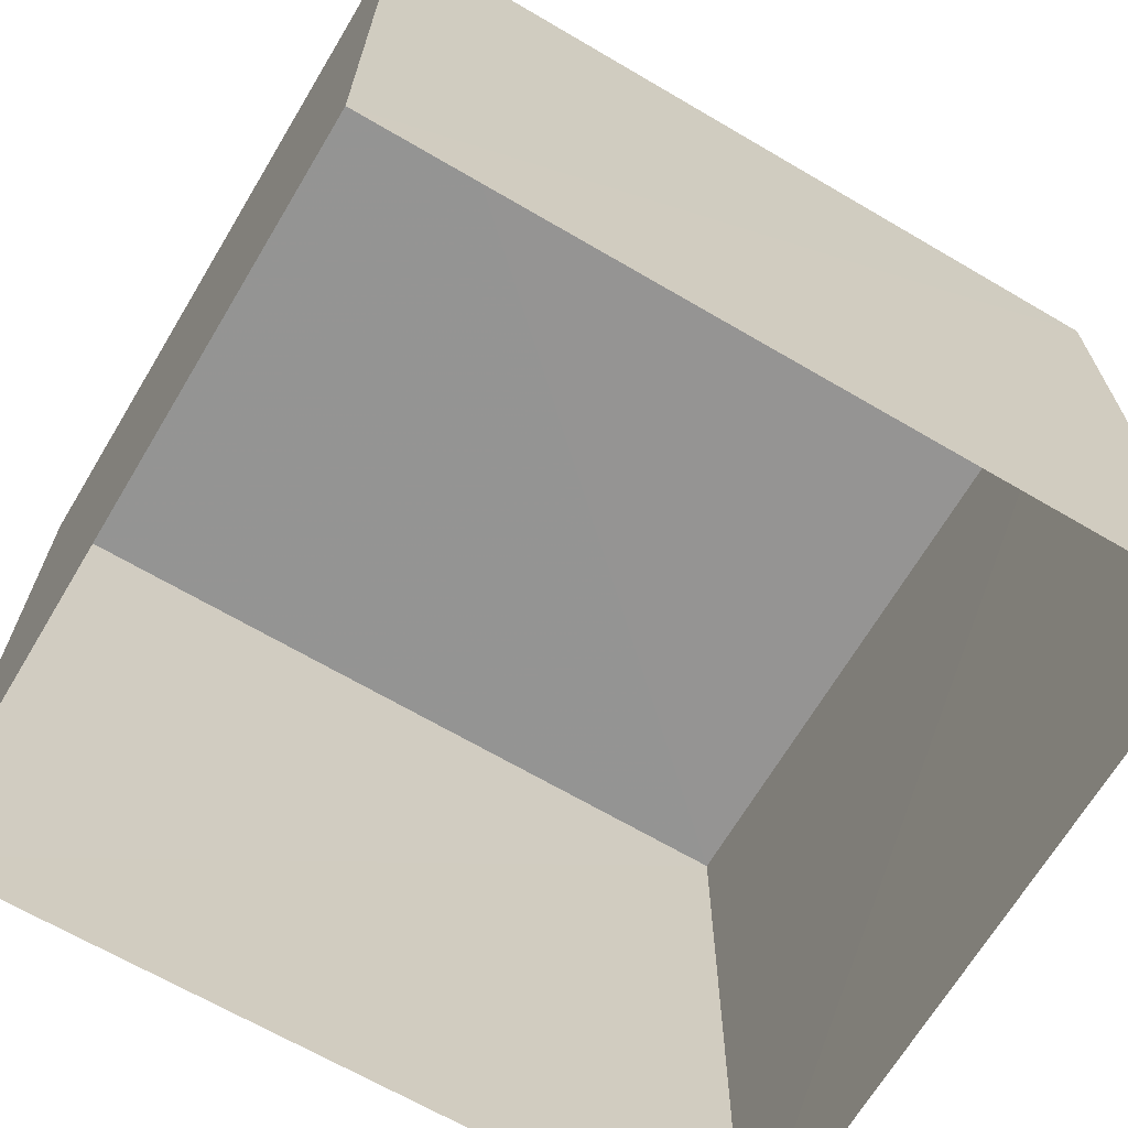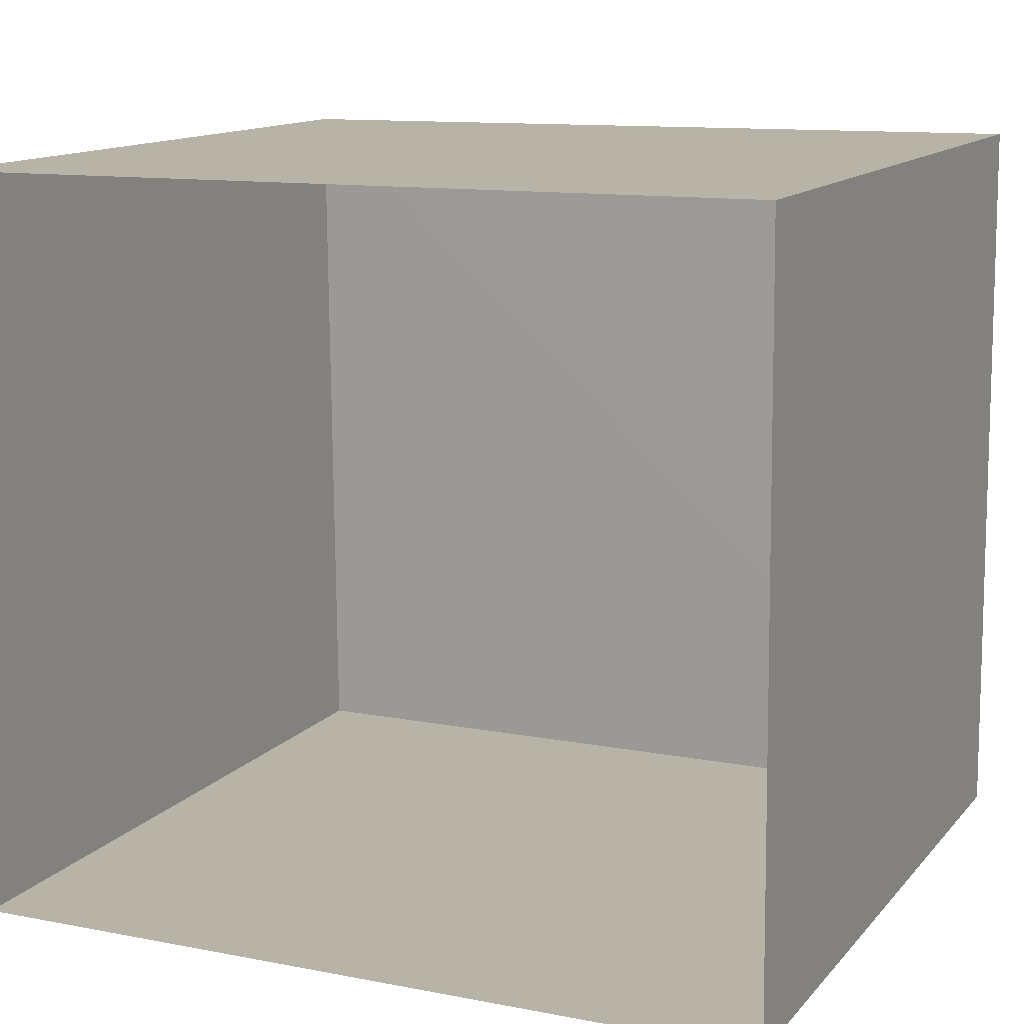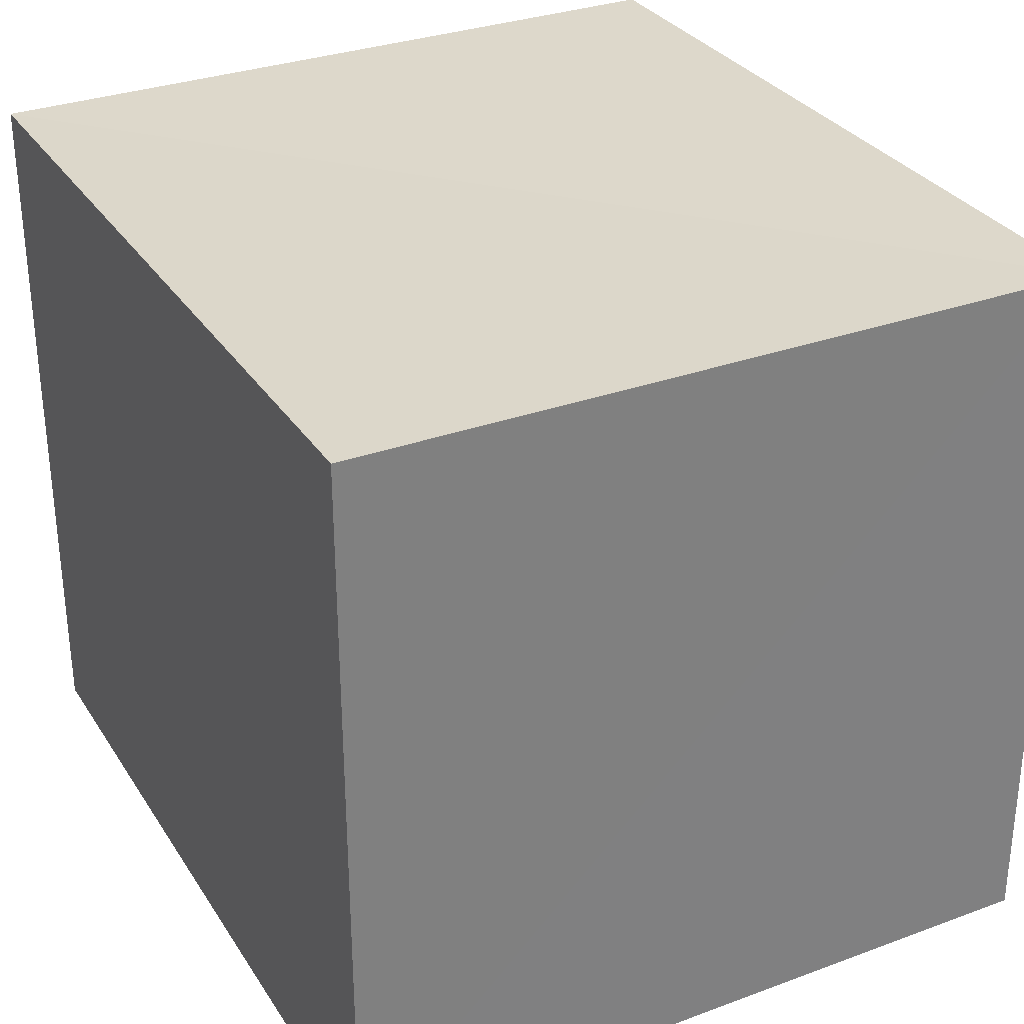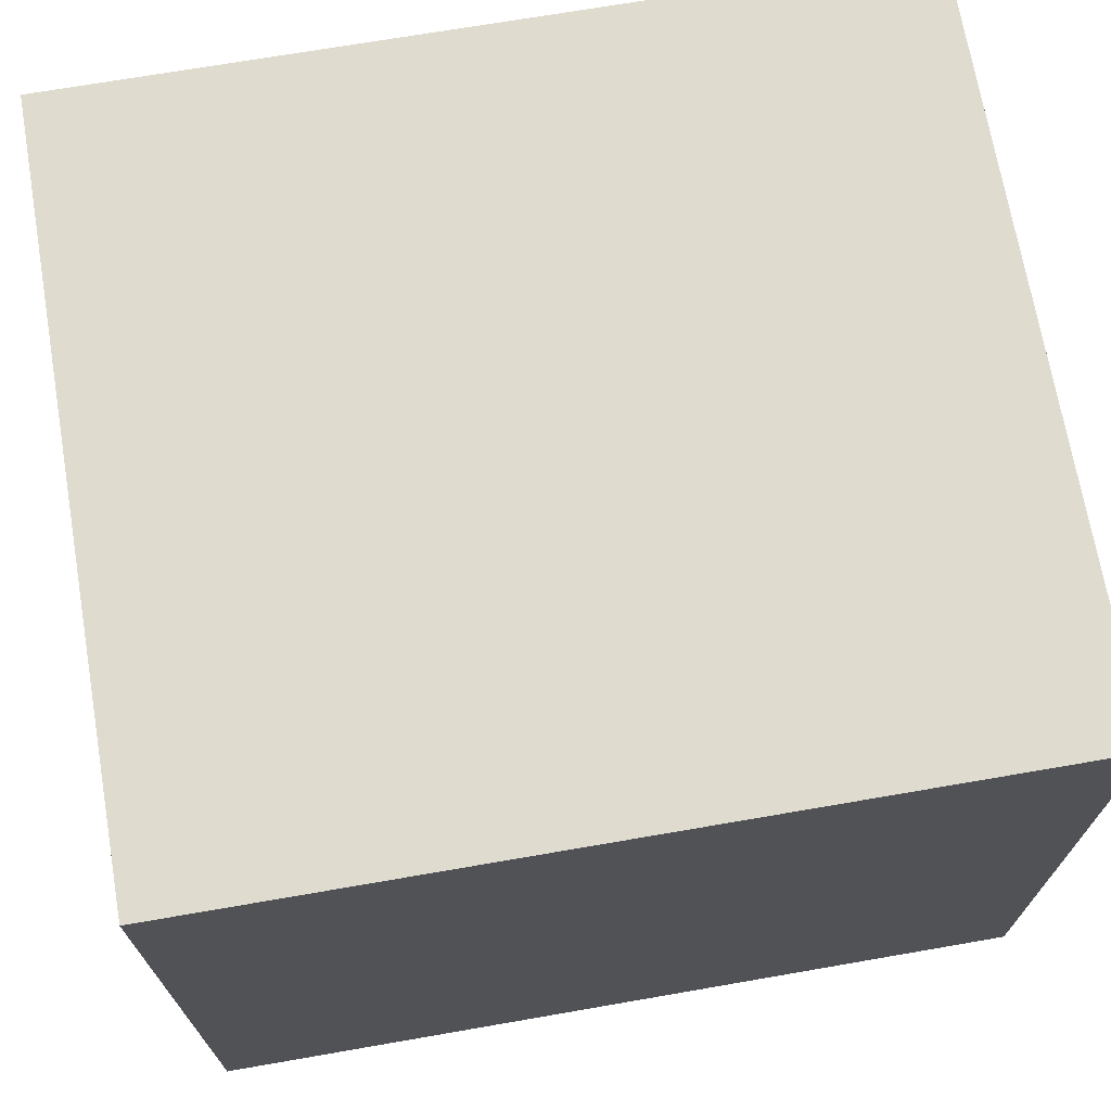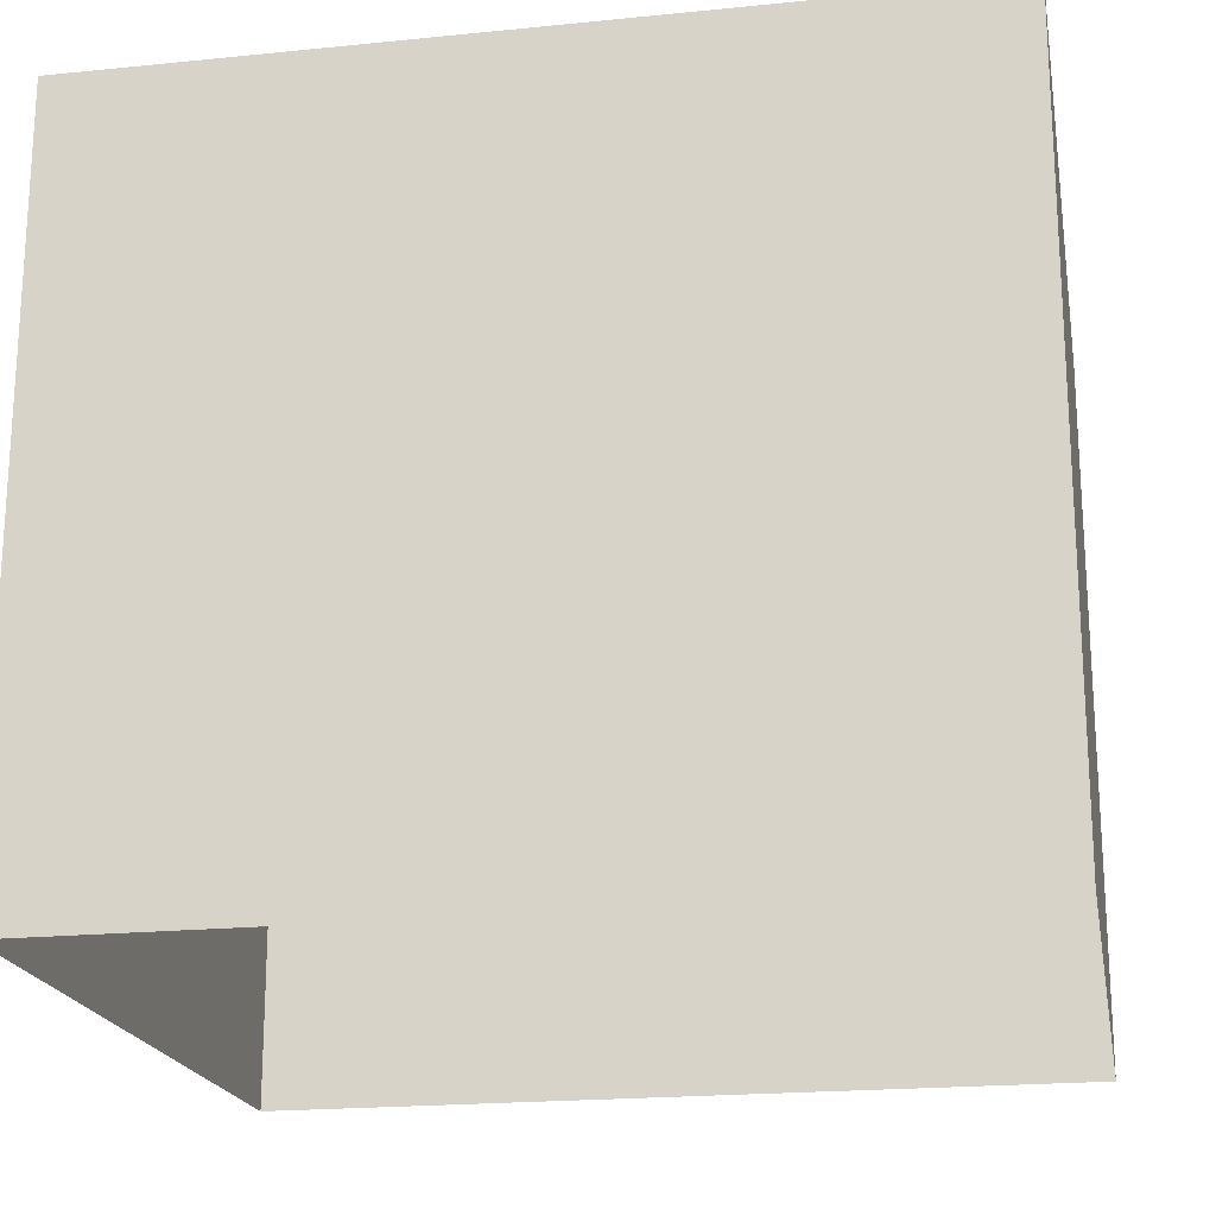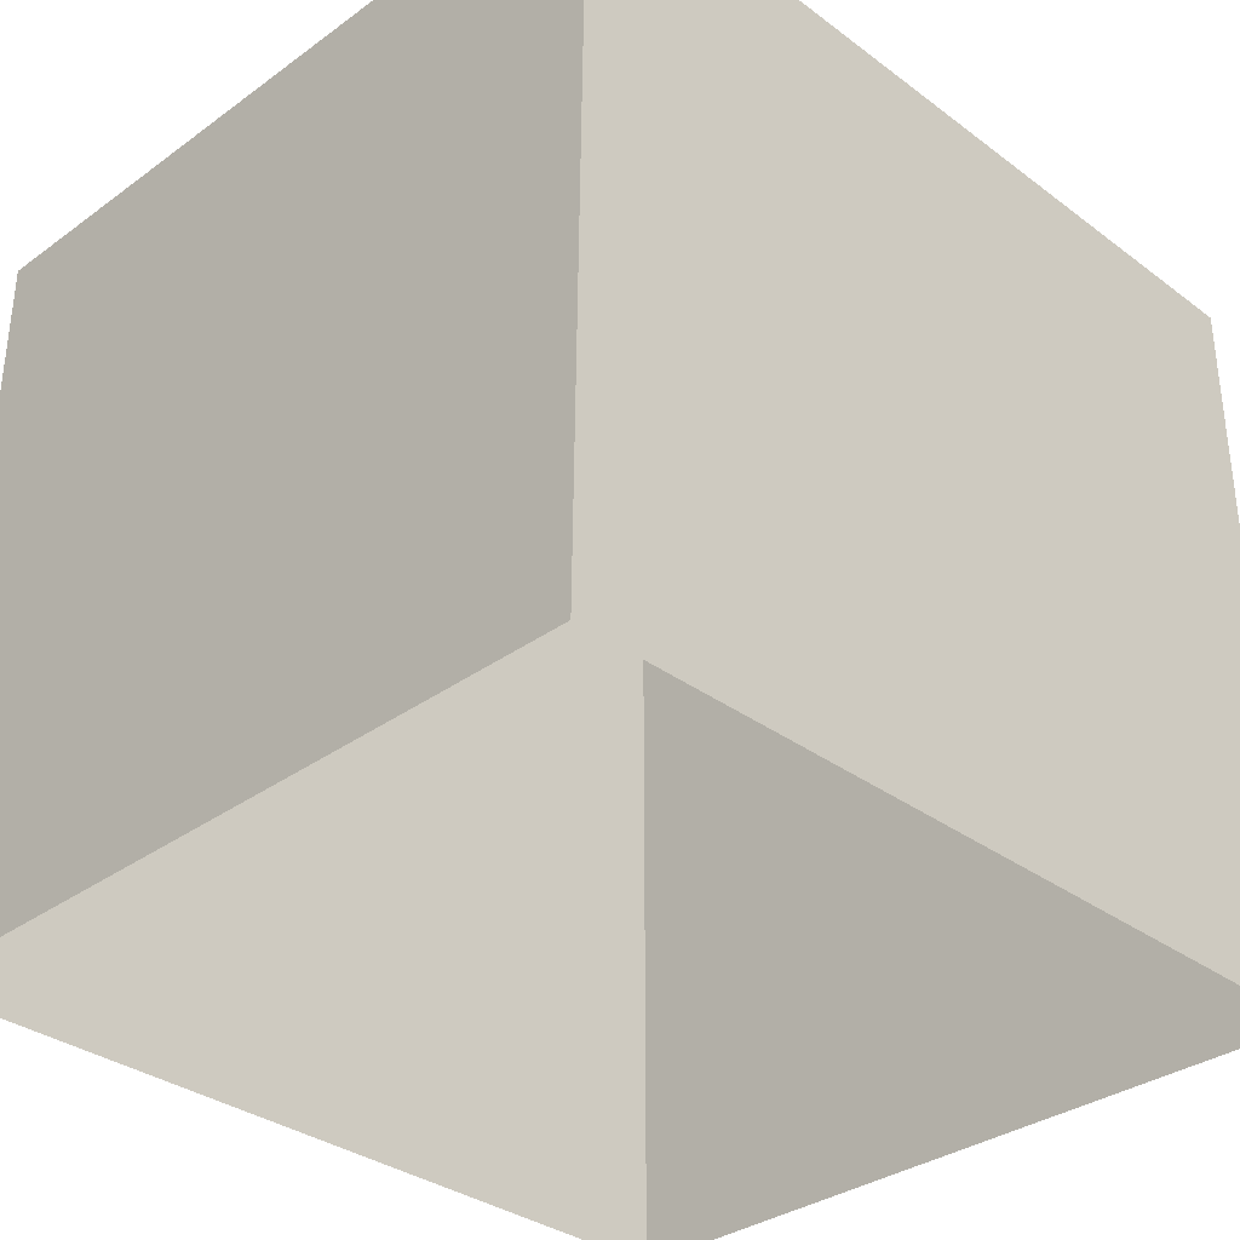
<metadata>
{"format":"obj","ext":"obj","renderer":"f3d","projection":"perspective","resolution":1024,"background":"white","views":[{"elev":-67.1,"azim":148.7,"up":"+Z"},{"elev":13.2,"azim":-154.9,"up":"+Y"},{"elev":31.1,"azim":61.9,"up":"+Z"},{"elev":70.4,"azim":169.5,"up":"+Z"},{"elev":-19.6,"azim":-170.0,"up":"+Z"},{"elev":-33.6,"azim":-46.0,"up":"+Z"}]}
</metadata>
<code>
v -3.163e+05 4.057e+04 3.738
v -3.163e+05 4.058e+04 3.739
v -3.163e+05 4.058e+04 3.737
v -3.163e+05 4.057e+04 3.736
v -3.163e+05 4.057e+04 6.735
v -3.163e+05 4.057e+04 6.733
v -3.163e+05 4.058e+04 6.734
v -3.163e+05 4.058e+04 6.736
f 1 2 3
f 4 1 3
f 5 6 7
f 8 5 7
f 8 2 1
f 5 8 1
f 7 4 3
f 7 6 4
f 5 1 4
f 6 5 4
f 8 3 2
f 8 7 3

</code>
